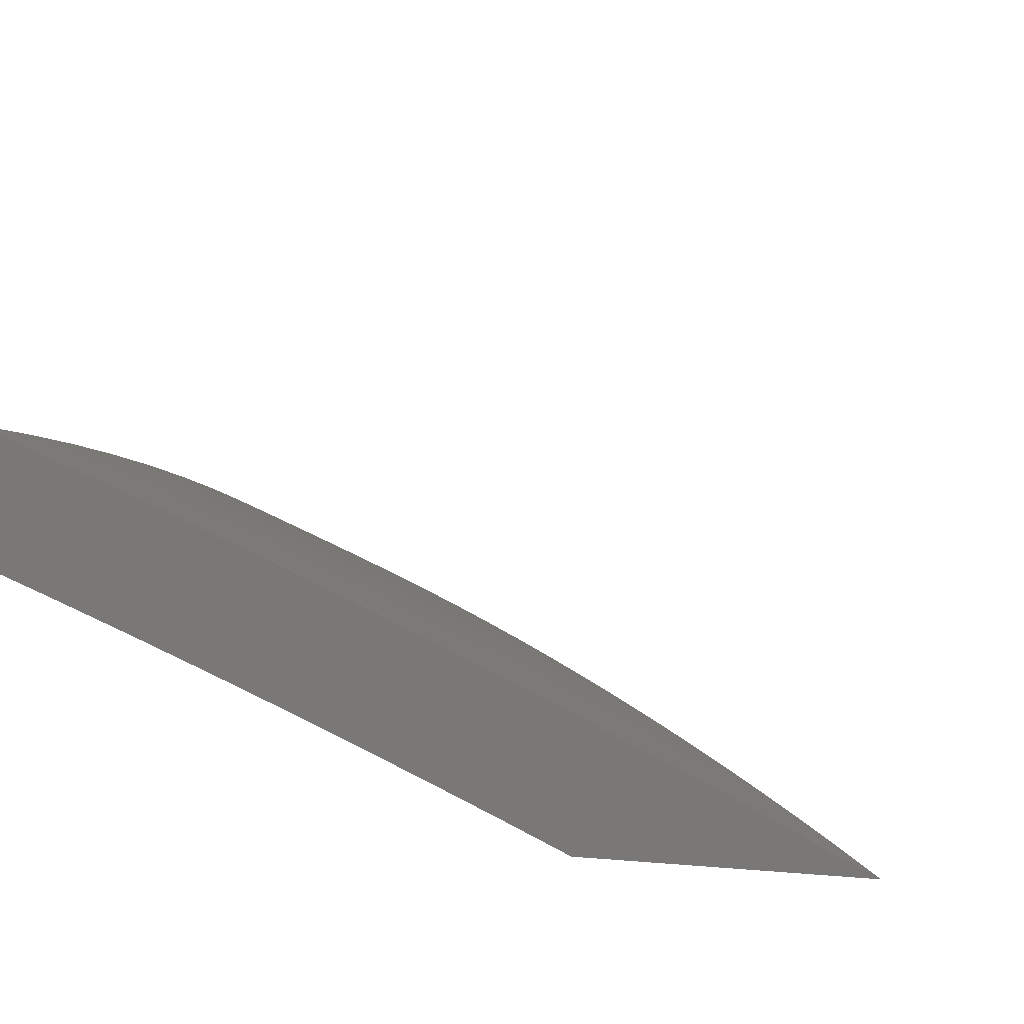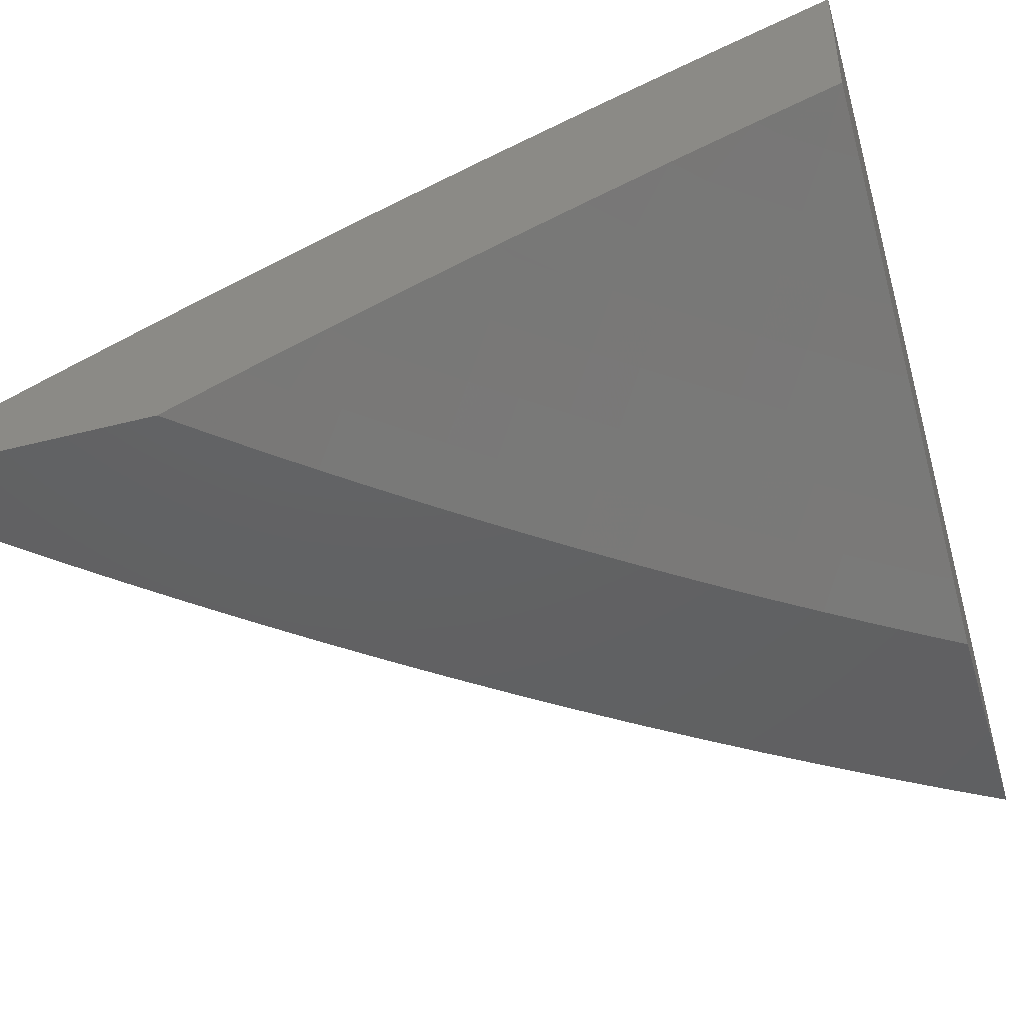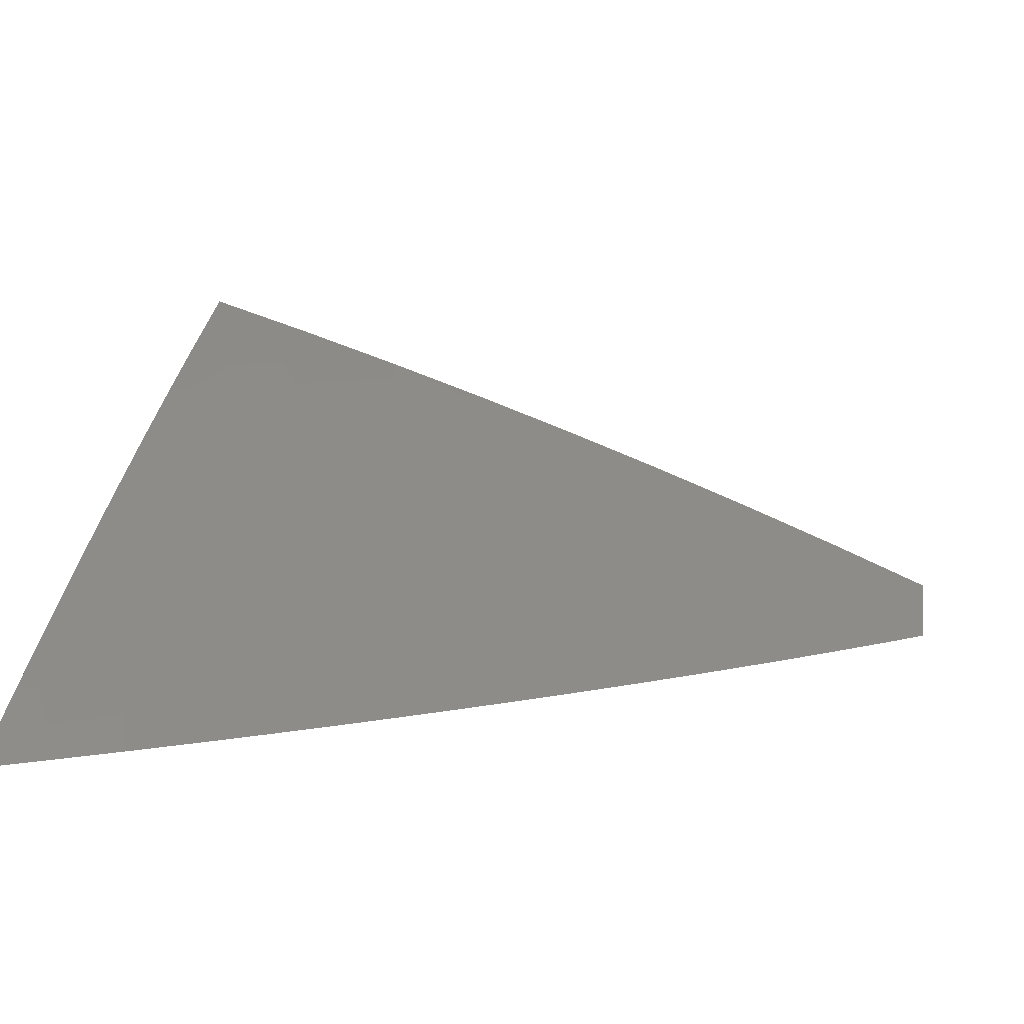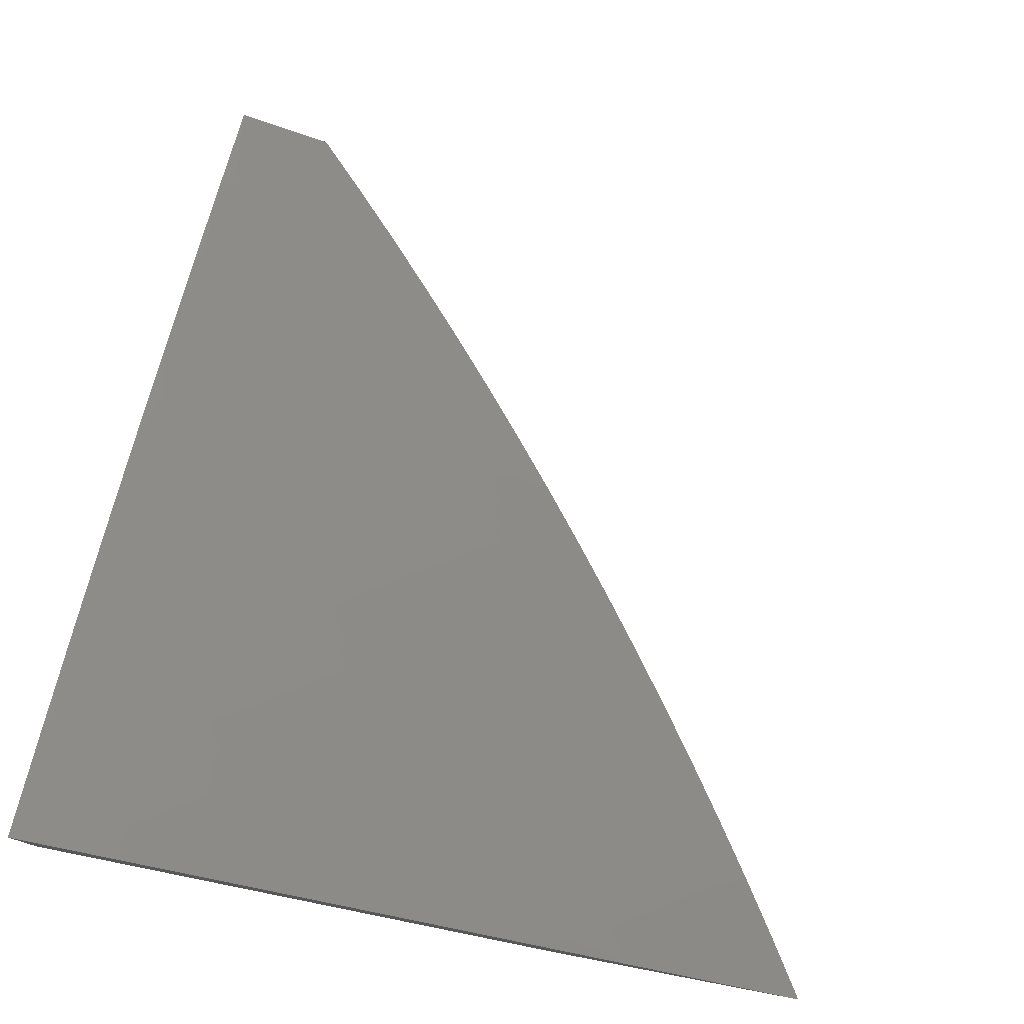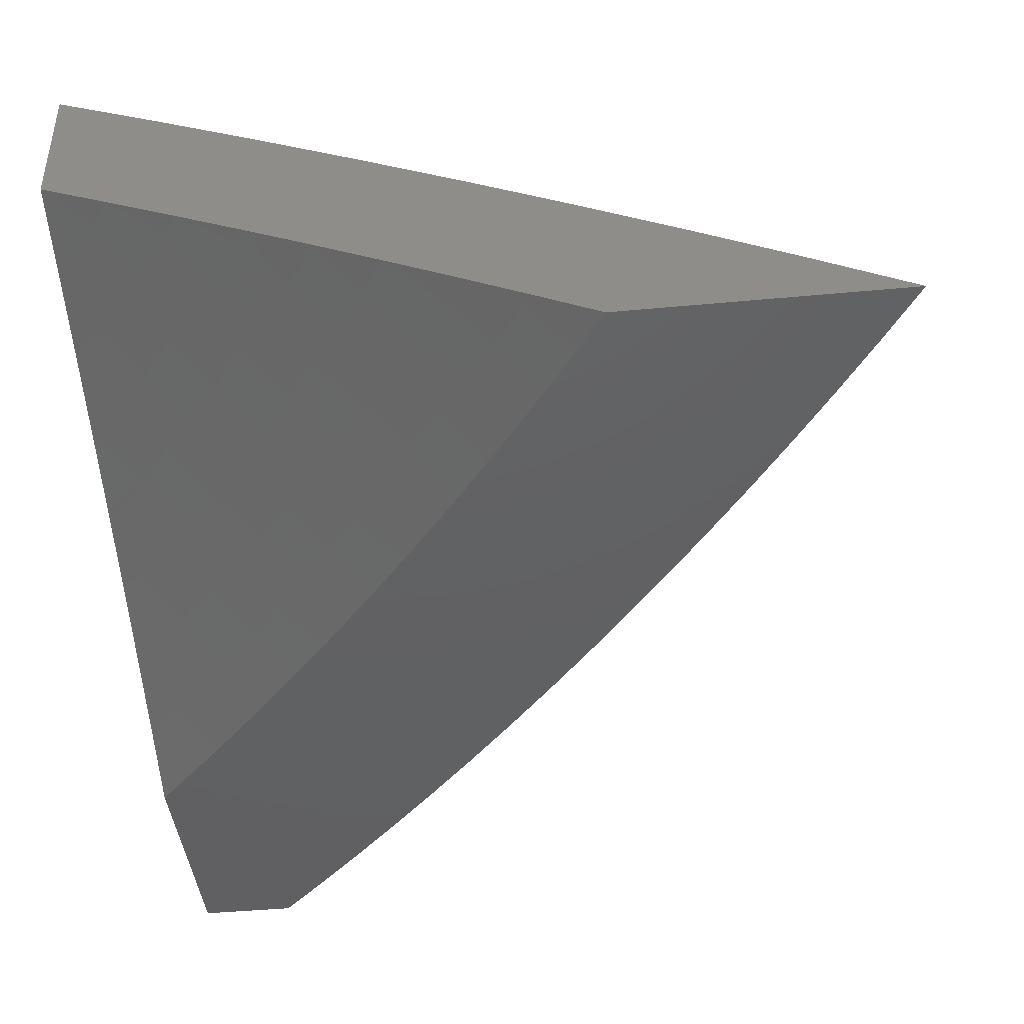
<metadata>
{"format":"stl","ext":"stl","renderer":"f3d","projection":"perspective","resolution":1024,"background":"white","views":[{"elev":16.4,"azim":9.8,"up":"+Z"},{"elev":-43.5,"azim":-73.0,"up":"+Z"},{"elev":9.7,"azim":99.5,"up":"+Z"},{"elev":78.0,"azim":10.8,"up":"+Z"},{"elev":-43.2,"azim":6.3,"up":"+Z"}]}
</metadata>
<code>
# stl→obj: 258 verts, 512 faces
v 4.806 3 10.06
v 4.919 3 10
v 4.834 3.046 10.03
v 4.875 3.068 10
v 4.83 3.135 10
v 4.787 3.116 10.03
v 4.785 3.201 10
v 4.739 3.185 10.03
v 4.738 3.267 10
v 4.69 3.254 10.03
v 4.69 3.332 10
v 4.64 3.322 10.03
v 4.642 3.396 10
v 4.589 3.389 10.03
v 4.592 3.46 10
v 4.537 3.456 10.03
v 4.542 3.523 10
v 4.483 3.522 10.03
v 4.491 3.585 10
v 4.429 3.587 10.03
v 4.439 3.647 10
v 4.374 3.651 10.03
v 4.386 3.708 10
v 4.317 3.715 10.03
v 4.332 3.768 10
v 4.26 3.778 10.03
v 4.277 3.827 10
v 4.201 3.84 10.03
v 4.221 3.885 10
v 4.142 3.901 10.03
v 4.165 3.943 10
v 4.082 3.961 10.03
v 4.108 4 10
v 4 4 10.05
v 4 3.877 10.1
v 4.016 3.897 10.08
v 4.049 3.929 10.06
v 4 3.754 10.15
v 4.007 3.774 10.14
v 4.041 3.806 10.11
v 4.075 3.838 10.08
v 4.133 3.777 10.08
v 4.167 3.809 10.06
v 4.225 3.747 10.06
v 4 3.63 10.2
v 4.03 3.683 10.17
v 4.065 3.715 10.14
v 4.099 3.746 10.11
v 4 3.505 10.25
v 4.016 3.562 10.22
v 4.051 3.593 10.19
v 4.086 3.624 10.17
v 4.141 3.564 10.17
v 4.177 3.594 10.14
v 4.231 3.532 10.14
v 4.267 3.562 10.11
v 4.321 3.499 10.11
v 4.357 3.529 10.08
v 4.411 3.464 10.08
v 4.447 3.493 10.06
v 4.5 3.428 10.06
v 4 3.38 10.3
v 4.035 3.472 10.25
v 4.071 3.503 10.22
v 4.106 3.533 10.19
v 4 3.254 10.34
v 4.015 3.352 10.3
v 4.052 3.382 10.27
v 4.088 3.413 10.25
v 4.124 3.443 10.22
v 4.176 3.382 10.22
v 4.212 3.411 10.19
v 4.264 3.349 10.19
v 4.301 3.378 10.17
v 4.352 3.315 10.17
v 4.389 3.343 10.14
v 4.44 3.279 10.14
v 4.477 3.306 10.11
v 4.527 3.241 10.11
v 4.565 3.268 10.08
v 4.614 3.201 10.08
v 4.652 3.227 10.06
v 4.701 3.159 10.06
v 4 3.127 10.38
v 4.005 3.146 10.38
v 4.042 3.175 10.35
v 4.079 3.204 10.33
v 4.128 3.144 10.33
v 4.165 3.173 10.3
v 4.213 3.112 10.3
v 4.251 3.14 10.27
v 4.299 3.077 10.27
v 4.337 3.105 10.25
v 4.384 3.041 10.25
v 4.422 3.068 10.22
v 4.465 3 10.22
v 4.469 3.003 10.22
v 4.579 3 10.17
v 4.508 3.029 10.19
v 4.546 3.055 10.17
v 4.461 3.095 10.19
v 4.499 3.121 10.17
v 4.413 3.159 10.19
v 4.451 3.187 10.17
v 4.364 3.223 10.19
v 4.402 3.251 10.17
v 4.315 3.287 10.19
v 4 3 10.43
v 4.015 3.058 10.4
v 4.052 3.087 10.38
v 4.09 3.116 10.35
v 4.099 3.027 10.38
v 4.117 3 10.38
v 4.137 3.055 10.35
v 4.233 3 10.33
v 4.222 3.022 10.33
v 4.26 3.05 10.3
v 4.175 3.084 10.33
v 4.349 3 10.28
v 4.345 3.014 10.27
v 4.631 3.015 10.14
v 4.693 3 10.11
v 4.67 3.04 10.11
v 4.709 3.065 10.08
v 4.624 3.107 10.11
v 4.662 3.133 10.08
v 4.576 3.175 10.11
v 4.795 3.022 10.06
v 4.748 3.091 10.06
v 4.585 3.081 10.14
v 4.538 3.148 10.14
v 4.489 3.214 10.14
v 4.603 3.295 10.06
v 4.514 3.334 10.08
v 4.426 3.371 10.11
v 4.337 3.407 10.14
v 4.249 3.441 10.17
v 4.16 3.473 10.19
v 4.375 3.132 10.22
v 4.327 3.195 10.22
v 4.277 3.258 10.22
v 4.227 3.32 10.22
v 4.552 3.362 10.06
v 4.463 3.4 10.08
v 4.374 3.436 10.11
v 4.285 3.47 10.14
v 4.195 3.503 10.17
v 4.289 3.168 10.25
v 4.203 3.201 10.27
v 4.116 3.233 10.3
v 4.03 3.263 10.33
v 4.066 3.293 10.3
v 4.103 3.323 10.27
v 4.139 3.352 10.25
v 4.24 3.23 10.25
v 4.19 3.291 10.25
v 4.153 3.262 10.27
v 4.393 3.558 10.06
v 4.303 3.592 10.08
v 4.212 3.624 10.11
v 4.121 3.655 10.14
v 4.338 3.622 10.06
v 4.247 3.655 10.08
v 4.156 3.686 10.11
v 4.282 3.685 10.06
v 4.191 3.716 10.08
v 4.109 3.869 10.06
v 4 3.741 10
v 4.042 3.698 10
v 4 3.65 10.04
v 4.083 3.654 10
v 4.038 3.614 10.04
v 4.124 3.61 10
v 4.079 3.57 10.04
v 4.164 3.566 10
v 4.119 3.526 10.04
v 4.204 3.521 10
v 4.158 3.481 10.04
v 4.243 3.476 10
v 4.197 3.436 10.04
v 4.282 3.43 10
v 4.235 3.391 10.04
v 4.32 3.384 10
v 4.273 3.345 10.04
v 4.358 3.337 10
v 4.311 3.299 10.04
v 4.395 3.29 10
v 4.347 3.253 10.04
v 4.432 3.243 10
v 4.384 3.206 10.04
v 4.468 3.195 10
v 4.419 3.159 10.04
v 4.504 3.147 10
v 4.454 3.111 10.04
v 4.539 3.098 10
v 4.489 3.063 10.04
v 4.573 3.049 10
v 4.523 3.015 10.04
v 4.532 3 10.04
v 4.457 3 10.07
v 4.607 3 10
v 4.382 3 10.11
v 4.439 3.029 10.07
v 4.306 3 10.14
v 4.354 3.041 10.11
v 4.404 3.076 10.07
v 4.304 3.006 10.14
v 4.23 3 10.18
v 4.27 3.052 10.14
v 4.22 3.017 10.17
v 4.236 3.098 10.14
v 4.186 3.062 10.17
v 4.201 3.143 10.14
v 4.152 3.106 10.17
v 4.165 3.188 10.14
v 4.116 3.151 10.17
v 4.129 3.232 10.14
v 4.081 3.195 10.17
v 4.093 3.277 10.14
v 4.045 3.238 10.17
v 4.055 3.32 10.14
v 4.008 3.282 10.17
v 4 3.373 10.14
v 4 3.28 10.18
v 4 3.187 10.21
v 4.032 3.157 10.21
v 4.068 3.113 10.21
v 4 3.094 10.24
v 4.019 3.076 10.24
v 4 3 10.27
v 4.053 3.032 10.24
v 4.077 3 10.24
v 4.102 3.069 10.21
v 4.137 3.025 10.21
v 4.153 3 10.21
v 4 3.466 10.11
v 4.026 3.447 10.11
v 4.065 3.403 10.11
v 4.018 3.364 10.14
v 4 3.558 10.07
v 4.033 3.53 10.07
v 4.072 3.486 10.07
v 4.111 3.442 10.07
v 4.103 3.359 10.11
v 4.15 3.398 10.07
v 4.14 3.315 10.11
v 4.188 3.353 10.07
v 4.177 3.27 10.11
v 4.225 3.308 10.07
v 4.214 3.225 10.11
v 4.262 3.262 10.07
v 4.25 3.18 10.11
v 4.299 3.216 10.07
v 4.285 3.134 10.11
v 4.334 3.17 10.07
v 4.32 3.088 10.11
v 4.37 3.123 10.07
v 4 4 10
f 1 2 3
f 3 2 4
f 3 4 5
f 3 5 6
f 6 5 7
f 6 7 8
f 8 7 9
f 8 9 10
f 10 9 11
f 10 11 12
f 12 11 13
f 12 13 14
f 14 13 15
f 14 15 16
f 16 15 17
f 16 17 18
f 18 17 19
f 18 19 20
f 20 19 21
f 20 21 22
f 22 21 23
f 22 23 24
f 24 23 25
f 24 25 26
f 26 25 27
f 26 27 28
f 28 27 29
f 28 29 30
f 30 29 31
f 30 31 32
f 32 31 33
f 32 33 34
f 35 36 34
f 34 36 37
f 34 37 32
f 32 37 30
f 38 39 35
f 35 39 40
f 35 40 41
f 41 40 42
f 41 42 43
f 43 42 44
f 43 44 26
f 26 44 24
f 45 46 38
f 38 46 47
f 38 47 39
f 39 47 48
f 39 48 40
f 40 48 42
f 49 50 45
f 45 50 51
f 45 51 52
f 52 51 53
f 52 53 54
f 54 53 55
f 54 55 56
f 56 55 57
f 56 57 58
f 58 57 59
f 58 59 60
f 60 59 61
f 60 61 16
f 16 61 14
f 62 63 49
f 49 63 64
f 49 64 50
f 50 64 65
f 50 65 51
f 51 65 53
f 66 67 62
f 62 67 68
f 62 68 63
f 63 68 69
f 63 69 70
f 70 69 71
f 70 71 72
f 72 71 73
f 72 73 74
f 74 73 75
f 74 75 76
f 76 75 77
f 76 77 78
f 78 77 79
f 78 79 80
f 80 79 81
f 80 81 82
f 82 81 83
f 82 83 8
f 8 83 6
f 84 85 66
f 66 85 86
f 66 86 87
f 87 86 88
f 87 88 89
f 89 88 90
f 89 90 91
f 91 90 92
f 91 92 93
f 93 92 94
f 93 94 95
f 95 94 96
f 95 96 97
f 97 96 98
f 97 98 99
f 99 98 100
f 99 100 101
f 101 100 102
f 101 102 103
f 103 102 104
f 103 104 105
f 105 104 106
f 105 106 107
f 107 106 75
f 107 75 73
f 108 109 84
f 84 109 110
f 84 110 85
f 85 110 111
f 85 111 86
f 86 111 88
f 109 108 112
f 112 108 113
f 112 113 114
f 114 113 115
f 114 115 116
f 116 115 117
f 116 117 118
f 118 117 90
f 118 90 88
f 115 119 117
f 117 119 120
f 117 120 92
f 92 120 94
f 120 119 94
f 94 119 96
f 100 98 121
f 121 98 122
f 121 122 123
f 123 122 124
f 123 124 125
f 125 124 126
f 125 126 127
f 127 126 81
f 127 81 79
f 122 1 124
f 124 1 128
f 124 128 129
f 129 128 3
f 129 3 6
f 128 1 3
f 126 124 129
f 126 129 83
f 83 129 6
f 121 123 130
f 130 123 125
f 130 125 131
f 131 125 127
f 131 127 132
f 132 127 79
f 132 79 77
f 81 126 83
f 102 100 130
f 130 100 121
f 102 130 131
f 95 97 99
f 95 99 101
f 8 10 82
f 82 10 133
f 82 133 80
f 80 133 134
f 80 134 78
f 78 134 135
f 78 135 76
f 76 135 136
f 76 136 74
f 74 136 137
f 74 137 72
f 72 137 138
f 72 138 70
f 70 138 64
f 70 64 63
f 104 102 131
f 104 131 132
f 95 101 139
f 139 101 103
f 139 103 140
f 140 103 105
f 140 105 141
f 141 105 107
f 141 107 142
f 142 107 73
f 142 73 71
f 10 12 133
f 133 12 143
f 133 143 134
f 134 143 144
f 134 144 135
f 135 144 145
f 135 145 136
f 136 145 146
f 136 146 137
f 137 146 147
f 137 147 138
f 138 147 65
f 138 65 64
f 106 104 132
f 106 132 77
f 95 139 93
f 93 139 148
f 93 148 91
f 91 148 149
f 91 149 89
f 89 149 150
f 89 150 87
f 87 150 151
f 87 151 66
f 66 151 152
f 66 152 67
f 67 152 153
f 67 153 68
f 68 153 154
f 68 154 69
f 69 154 71
f 148 139 140
f 90 117 92
f 114 116 118
f 12 14 143
f 143 14 61
f 143 61 144
f 144 61 59
f 144 59 145
f 145 59 57
f 145 57 146
f 146 57 55
f 146 55 147
f 147 55 53
f 147 53 65
f 75 106 77
f 148 140 155
f 155 140 141
f 155 141 156
f 156 141 142
f 156 142 154
f 154 142 71
f 88 111 118
f 118 111 114
f 111 110 114
f 114 110 112
f 148 155 149
f 149 155 157
f 149 157 150
f 150 157 152
f 150 152 151
f 157 155 156
f 110 109 112
f 16 18 60
f 60 18 158
f 60 158 58
f 58 158 159
f 58 159 56
f 56 159 160
f 56 160 54
f 54 160 161
f 54 161 52
f 52 161 46
f 52 46 45
f 154 153 156
f 156 153 157
f 153 152 157
f 18 20 158
f 158 20 162
f 158 162 159
f 159 162 163
f 159 163 160
f 160 163 164
f 160 164 161
f 161 164 47
f 161 47 46
f 20 22 162
f 162 22 165
f 162 165 163
f 163 165 166
f 163 166 164
f 164 166 48
f 164 48 47
f 22 24 165
f 165 24 44
f 165 44 166
f 166 44 42
f 166 42 48
f 26 28 43
f 43 28 167
f 43 167 41
f 41 167 36
f 41 36 35
f 28 30 167
f 167 30 37
f 167 37 36
f 168 169 170
f 170 169 171
f 170 171 172
f 172 171 173
f 172 173 174
f 174 173 175
f 174 175 176
f 176 175 177
f 176 177 178
f 178 177 179
f 178 179 180
f 180 179 181
f 180 181 182
f 182 181 183
f 182 183 184
f 184 183 185
f 184 185 186
f 186 185 187
f 186 187 188
f 188 187 189
f 188 189 190
f 190 189 191
f 190 191 192
f 192 191 193
f 192 193 194
f 194 193 195
f 194 195 196
f 196 195 197
f 196 197 198
f 198 197 199
f 198 199 200
f 197 201 199
f 202 203 200
f 200 203 196
f 200 196 198
f 204 205 202
f 202 205 206
f 202 206 203
f 203 206 194
f 203 194 196
f 205 204 207
f 207 204 208
f 207 208 209
f 209 208 210
f 209 210 211
f 211 210 212
f 211 212 213
f 213 212 214
f 213 214 215
f 215 214 216
f 215 216 217
f 217 216 218
f 217 218 219
f 219 218 220
f 219 220 221
f 221 220 222
f 221 222 223
f 223 222 224
f 224 222 220
f 224 220 225
f 225 220 218
f 225 218 226
f 226 218 227
f 226 227 228
f 228 227 229
f 228 229 230
f 230 229 231
f 230 231 232
f 232 231 233
f 232 233 234
f 234 233 214
f 234 214 212
f 208 235 210
f 210 235 212
f 212 235 234
f 234 235 232
f 228 225 226
f 236 237 223
f 223 237 238
f 223 238 239
f 239 238 221
f 239 221 223
f 240 241 236
f 236 241 242
f 236 242 237
f 237 242 238
f 170 172 240
f 240 172 174
f 240 174 241
f 241 174 242
f 174 176 242
f 242 176 243
f 242 243 238
f 238 243 244
f 238 244 221
f 221 244 219
f 176 178 243
f 243 178 245
f 243 245 244
f 244 245 246
f 244 246 219
f 219 246 217
f 178 180 245
f 245 180 247
f 245 247 246
f 246 247 248
f 246 248 217
f 217 248 215
f 180 182 247
f 247 182 249
f 247 249 248
f 248 249 250
f 248 250 215
f 215 250 213
f 182 184 249
f 249 184 251
f 249 251 250
f 250 251 252
f 250 252 213
f 213 252 211
f 227 218 216
f 184 186 251
f 251 186 253
f 251 253 252
f 252 253 254
f 252 254 211
f 211 254 209
f 231 229 227
f 214 233 216
f 216 233 227
f 233 231 227
f 186 188 253
f 253 188 255
f 253 255 254
f 254 255 256
f 254 256 209
f 209 256 207
f 188 190 255
f 255 190 257
f 255 257 256
f 256 257 205
f 256 205 207
f 190 192 257
f 257 192 206
f 257 206 205
f 194 206 192
f 34 33 258
f 258 33 168
f 168 33 31
f 168 31 169
f 169 31 29
f 169 29 171
f 171 29 27
f 171 27 173
f 173 27 25
f 173 25 175
f 175 25 23
f 175 23 177
f 177 23 179
f 179 23 21
f 179 21 181
f 181 21 19
f 181 19 183
f 183 19 17
f 183 17 185
f 185 17 187
f 187 17 15
f 187 15 189
f 189 15 13
f 189 13 191
f 191 13 11
f 191 11 193
f 193 11 9
f 193 9 195
f 195 9 197
f 197 9 7
f 197 7 201
f 201 7 5
f 201 5 4
f 4 2 201
f 2 1 201
f 201 1 122
f 201 122 199
f 199 122 200
f 200 122 98
f 200 98 202
f 202 98 96
f 202 96 204
f 204 96 208
f 208 96 119
f 208 119 235
f 235 119 115
f 235 115 232
f 232 115 230
f 230 115 113
f 230 113 108
f 108 84 230
f 230 84 66
f 230 66 228
f 228 66 225
f 225 66 62
f 225 62 224
f 224 62 49
f 224 49 223
f 223 49 45
f 223 45 236
f 236 45 38
f 236 38 240
f 240 38 170
f 170 38 35
f 170 35 168
f 168 35 34
f 168 34 258

</code>
